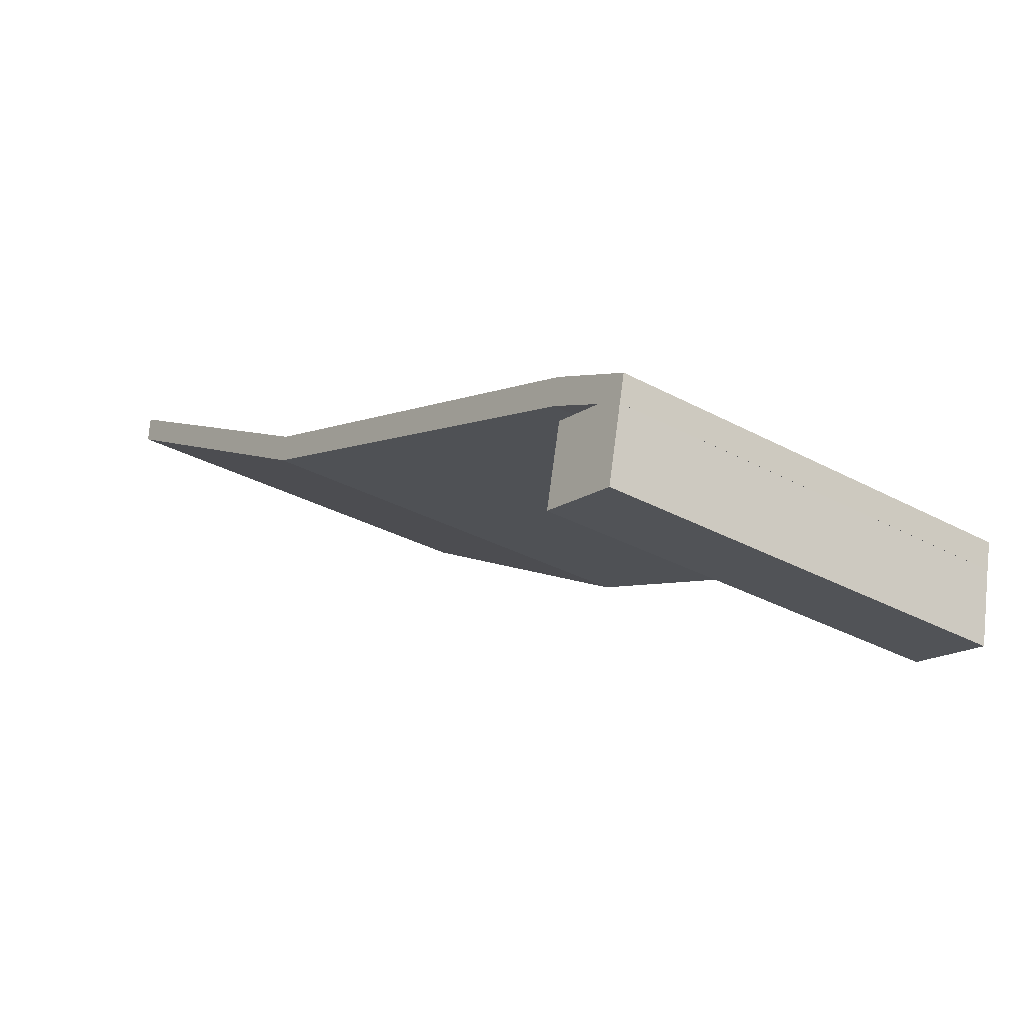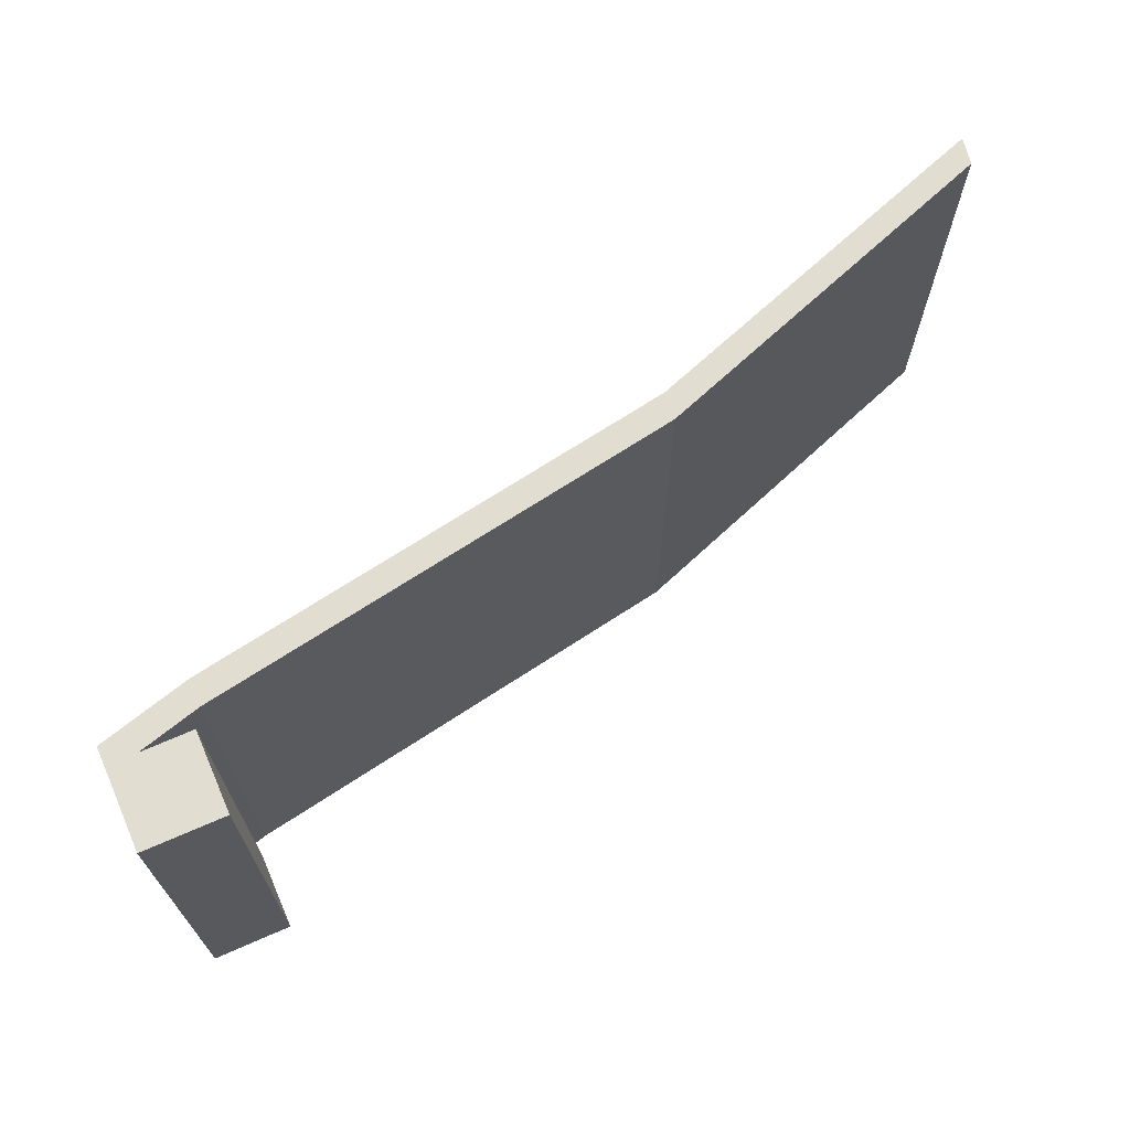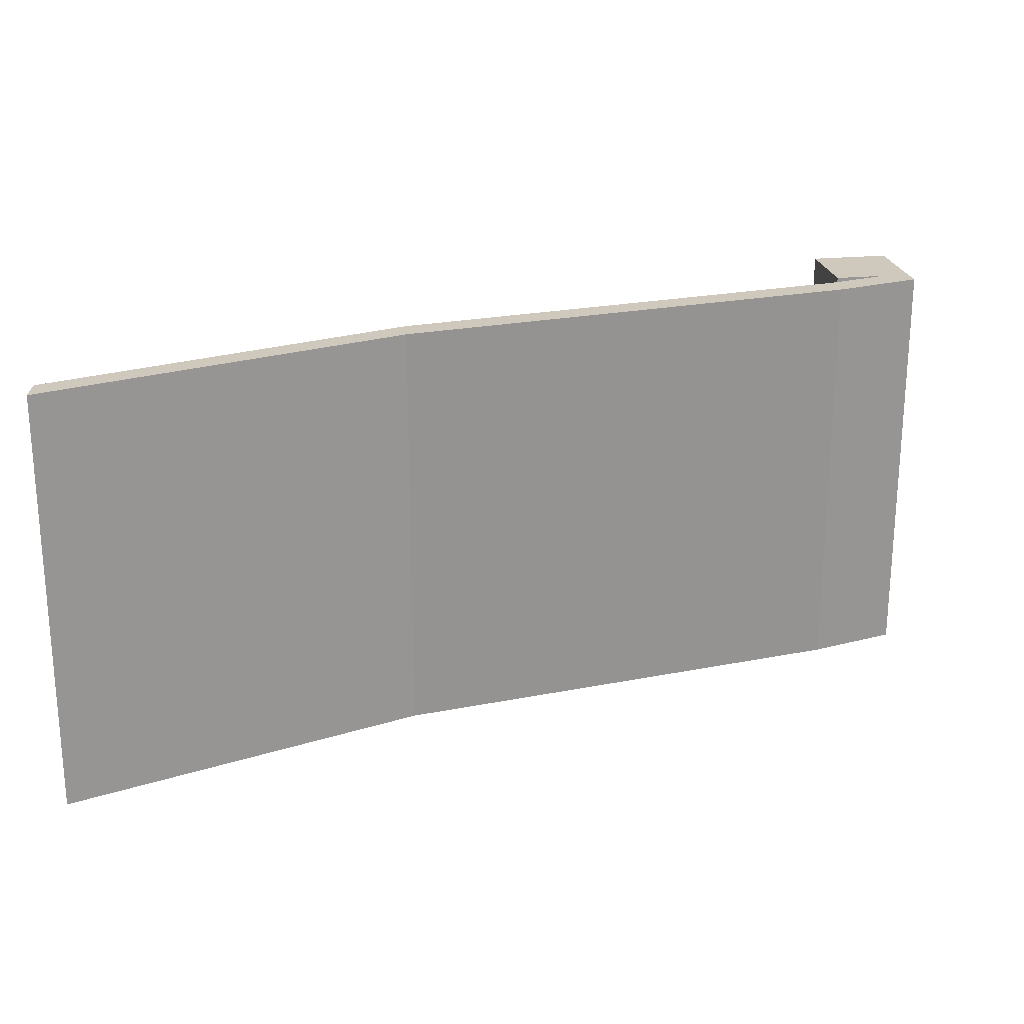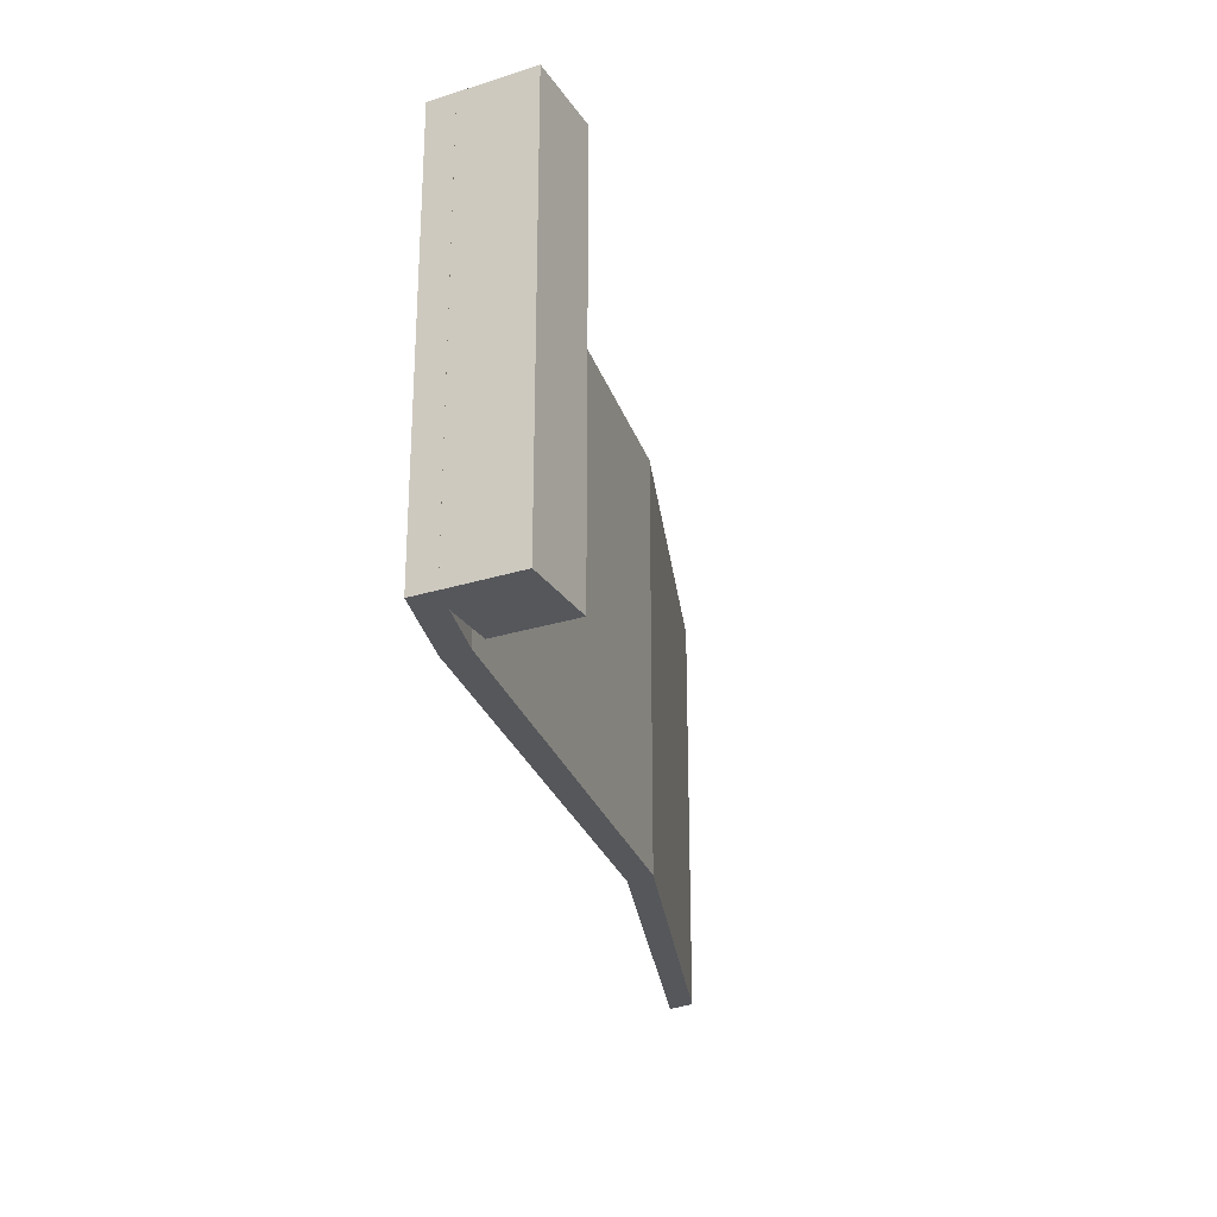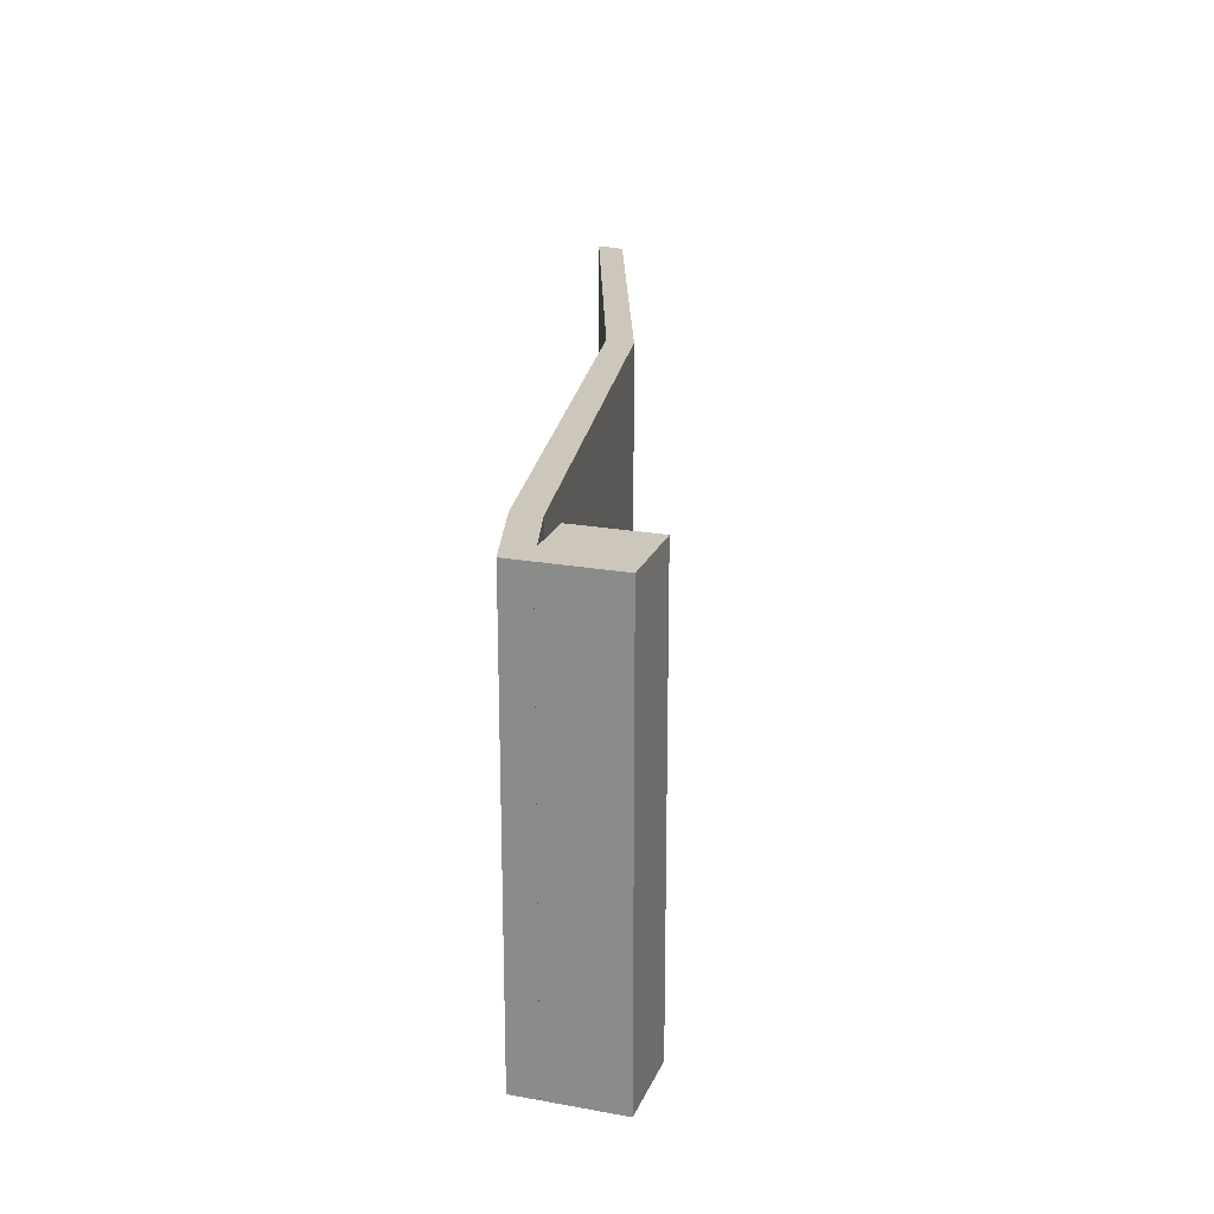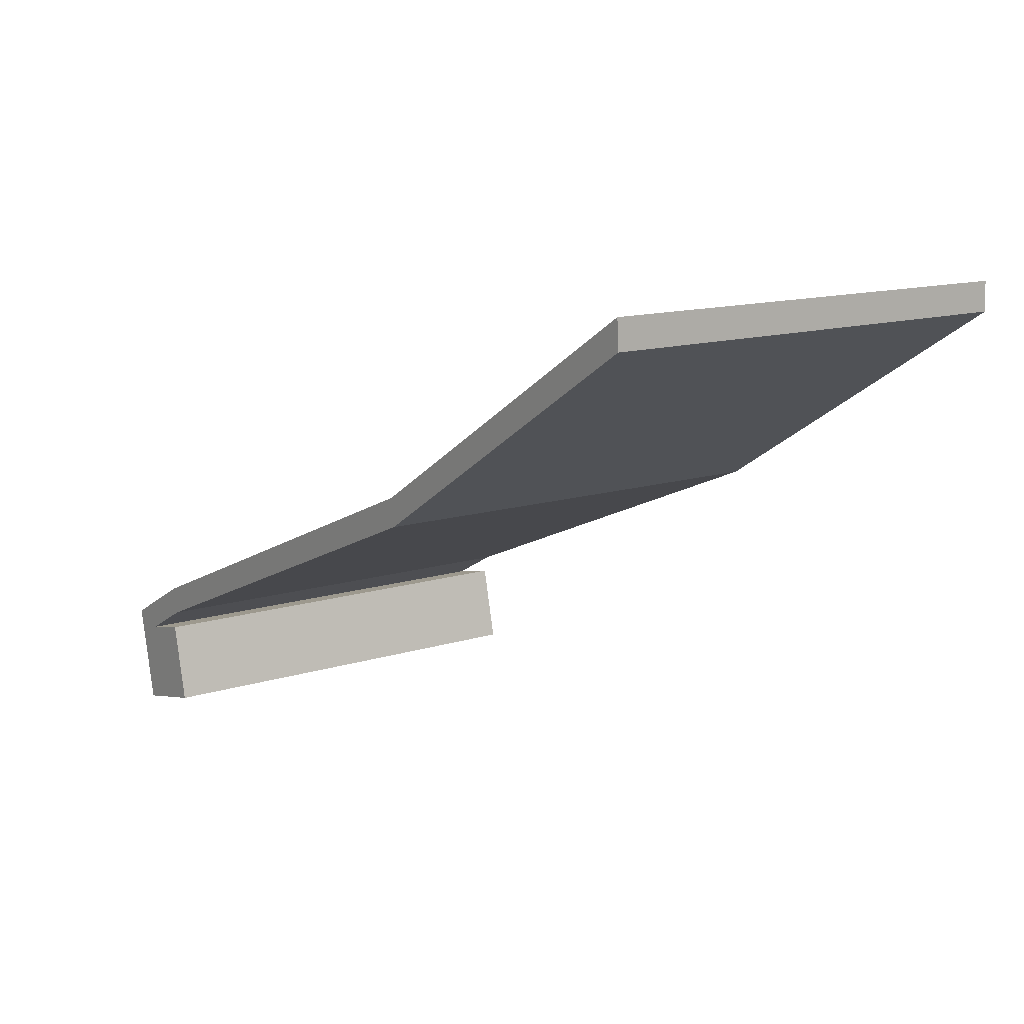
<metadata>
{"format":"obj","ext":"obj","renderer":"f3d","projection":"perspective","resolution":1024,"background":"white","views":[{"elev":-32.2,"azim":-127.2,"up":"+Y"},{"elev":68.5,"azim":-11.2,"up":"+Z"},{"elev":22.5,"azim":-177.0,"up":"+Z"},{"elev":-26.9,"azim":-51.1,"up":"+Z"},{"elev":21.4,"azim":-59.4,"up":"+Z"},{"elev":12.8,"azim":53.5,"up":"+Y"}]}
</metadata>
<code>
o plane
v 1.003 0.9354 1
v 0.248 0.4656 1
v 0.248 0.4656 3.886e-16
v 1.003 0.9354 0
v -0.7913 0.04052 1
v -0.7913 0.04052 3.886e-16
v 0.2398 0.529 3.886e-16
v 0.2398 0.529 1
v 1 1 1
v 1 1 0
v -0.805 0.1018 3.886e-16
v -0.805 0.1018 1
v -0.9857 -0.062 5.052e-15
v -0.9857 -0.062 1
v -0.9994 -0.0007218 1
v -0.9994 -0.0007218 5.052e-15
f 1 2 3 4
f 2 5 6 3
f 7 8 9 10
f 11 12 8 7
f 5 2 8 12
f 3 6 11 7
f 2 1 9 8
f 4 3 7 10
f 1 4 10 9
f 13 14 15 16
f 12 15 14 5
f 5 14 13 6
f 6 13 16 11
f 11 16 15 12
o cube
v -0.8063 -0.003163 -2.384e-08
v -0.7658 -0.1862 -2.384e-08
v -0.9488 -0.2268 -2.384e-08
v -0.9894 -0.04375 -2.384e-08
v -0.9488 -0.2268 1
v -0.9894 -0.04375 1
v -0.7658 -0.1862 1
v -0.8063 -0.003163 1
f 17 18 19 20
f 20 19 21 22
f 22 21 23 24
f 24 23 18 17
f 20 22 24 17
f 21 19 18 23

</code>
